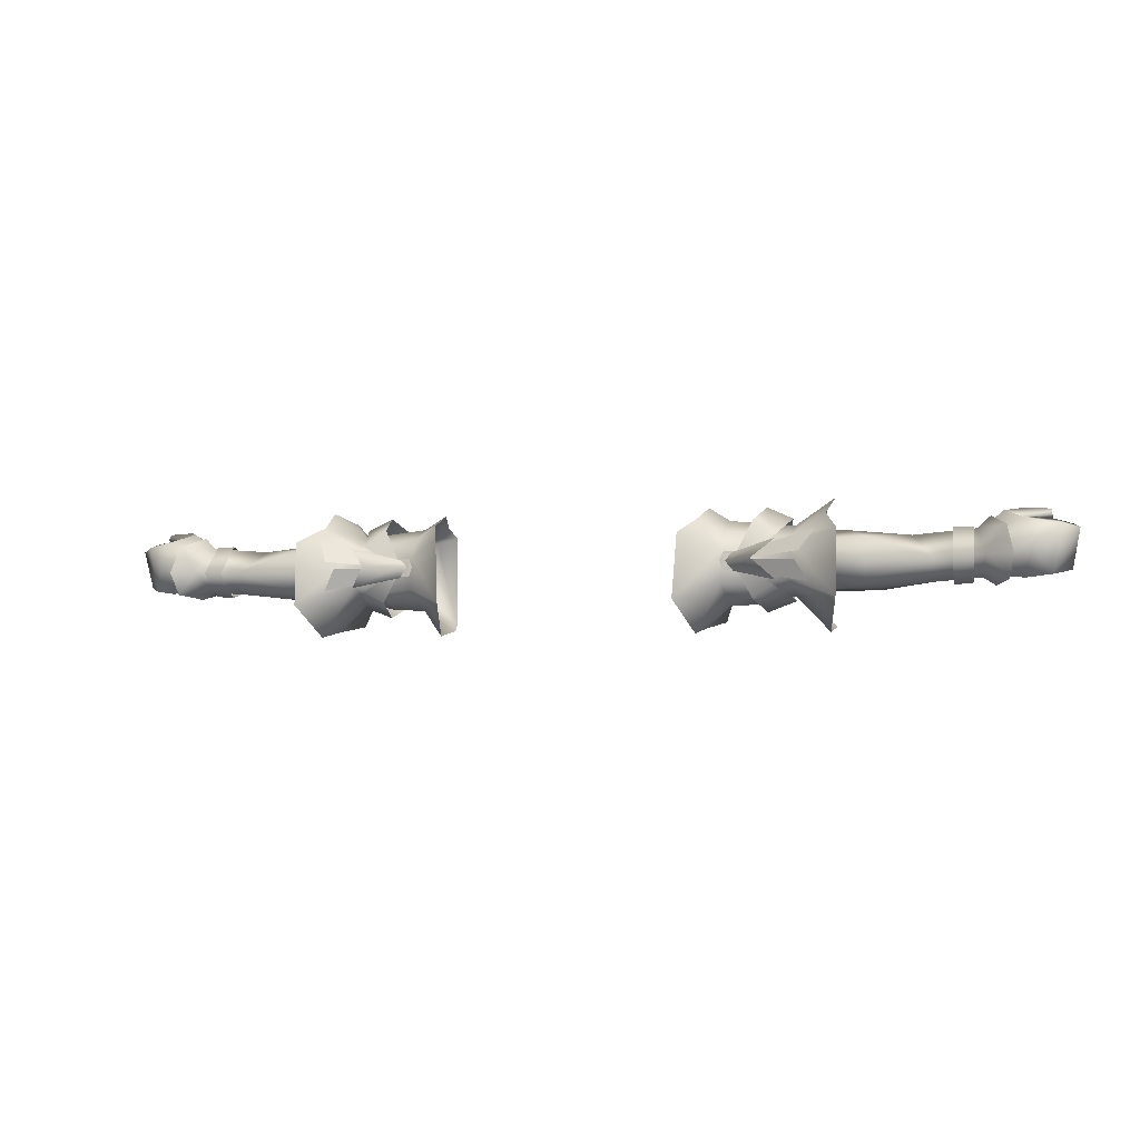
<metadata>
{"format":"obj","ext":"obj","renderer":"f3d","projection":"perspective","resolution":1024,"background":"white","views":[{"elev":-3.8,"azim":-161.3,"up":"+Z"}]}
</metadata>
<code>
g mesh00
v -62.14 34.5 -5.844
v -45.45 31.38 -1.084
v -60.73 33.67 -1.236
f 1 2 3
v -35.48 31.3 -3.596
v -45.45 31.38 -1.084
v -38.79 33.54 -6.936
v -45.45 31.38 -1.084
v -35.43 32.14 0.6673
v -39.14 35.7 3.07
v -31.32 36.29 2.994
v -35.16 39.73 -0.3145
v -45.45 31.38 -1.084
v -35.48 31.3 -3.596
v -35.43 32.14 0.6673
v -45.15 42.16 -3.522
v -52.34 41.81 -2.102
v -44.33 40.81 1.153
v -51.94 40.18 1.698
v -48.45 35.7 3.07
v -45.15 42.16 -3.522
v -38.87 37.71 -6.557
v -47.48 37.58 -6.776
v -47.41 33.59 -7.078
v -45.45 31.38 -1.084
v -62.14 34.5 -5.844
v -54.3 34.1 -6.93
v -47.41 33.59 -7.078
v -48.13 33.69 -7.071
v -48.19 37.6 -6.763
v -52.01 40.78 -5.576
v -52.34 41.81 -2.102
v -45.45 31.38 -1.084
v -48.13 33.69 -7.071
v -48.19 37.6 -6.763
v -54.39 37.71 -6.875
v -52.01 40.78 -5.576
v -60.73 33.67 -1.236
v -45.45 31.38 -1.084
v -48.45 35.7 3.07
v -39.14 35.7 3.07
v -44.33 40.81 1.153
v -35.16 39.73 -0.3145
v -45.15 42.16 -3.522
v -35.25 40.45 -4.539
v -38.87 37.71 -6.557
v -31.32 35.87 -7.338
v -38.79 33.54 -6.936
v -31.32 31.41 -4.737
v -35.48 31.3 -3.596
f 4 5 6
f 7 8 9
f 9 8 10
f 9 10 11
f 12 13 14
f 15 16 17
f 17 16 18
f 17 18 19
f 20 21 22
f 22 21 23
f 24 25 26
f 27 28 22
f 22 28 29
f 22 29 20
f 20 29 30
f 20 30 31
f 21 6 23
f 23 6 32
f 23 32 33
f 33 32 26
f 33 26 34
f 34 26 35
f 34 35 36
f 37 38 39
f 39 38 40
f 39 40 41
f 41 40 42
f 41 42 43
f 43 42 44
f 43 44 45
f 45 44 46
f 45 46 47
f 47 46 48
f 47 48 49
v -70.56 36.65 -5.36
v -69.81 33.15 -4.678
v -71.55 32.59 -5.62
v -69.92 37.03 2.721
v -72.05 37.03 4.683
v -71.1 32.37 1.681
v -69.92 37.03 2.721
v -59.25 36.98 1.858
v -63.27 41 -2.231
v -71.1 32.37 1.681
v -69.37 33.19 0.7096
v -69.92 37.03 2.721
v -66.61 33.83 -0.2632
v -59.25 36.98 1.858
v -60.73 33.67 -1.236
v -69.81 33.57 0.4175
v -70.36 37.03 2.329
v -73.42 32.46 3.887
v -74.14 37.24 5.486
v -71.84 40.18 -1.9
v -71 36.65 -4.864
v -77.58 38.89 -5.654
v -77.58 38.89 -5.654
v -79.03 40.83 -0.4636
v -71.84 40.18 -1.9
v -78.35 39.7 3.853
v -70.36 37.03 2.329
v -74.14 37.24 5.486
v -67.26 34.38 -5.234
v -67.26 34.38 -5.234
v -66.61 33.83 -0.2632
v -69.37 33.19 0.7096
v -71.1 32.37 1.681
v -73.42 32.46 3.887
v -76.79 32.54 3.16
v -69.81 33.57 0.4175
v -75.78 35.52 -0.2809
v -70.25 33.37 -4.432
v -72.76 34.83 -5.119
v -71 36.65 -4.864
v -77.27 36.86 -5.365
v -77.58 38.89 -5.654
v -71.55 32.59 -5.62
v -72.72 36.65 -6.711
v -70.56 36.65 -5.36
v -75.37 40.98 -5.922
v -71.63 41.13 -1.896
v -76.23 42.62 -1.9
v -75.02 41.17 2.951
v -60.73 33.67 -1.236
v -66.61 33.83 -0.2632
v -62.14 34.5 -5.844
v -62.23 37.61 -6.044
v -63.27 41 -2.231
v -71.63 41.13 -1.896
v -69.92 37.03 2.721
v -75.02 41.17 2.951
v -72.05 37.03 4.683
f 50 51 52
f 53 54 55
f 56 57 58
f 59 60 61
f 61 60 62
f 61 62 63
f 63 62 64
f 65 66 67
f 67 66 68
f 69 70 71
f 72 73 74
f 74 73 75
f 74 75 76
f 76 75 77
f 51 50 78
f 79 80 51
f 51 80 81
f 51 81 52
f 52 81 82
f 83 84 85
f 85 84 86
f 85 86 87
f 87 86 88
f 87 88 89
f 89 88 90
f 89 90 91
f 92 93 94
f 94 93 95
f 94 95 96
f 96 95 97
f 96 97 98
f 99 100 101
f 101 100 78
f 101 78 102
f 102 78 50
f 102 50 103
f 103 50 104
f 103 104 105
f 105 104 106
f 105 106 107
v -54.3 34.1 -6.93
v -62.14 34.5 -5.844
v -54.39 37.71 -6.875
v -62.23 37.61 -6.044
v -52.01 40.78 -5.576
v -63.27 41 -2.231
v -60.73 33.67 -1.236
v -48.45 35.7 3.07
v -59.25 36.98 1.858
v -51.94 40.18 1.698
v -52.34 41.81 -2.102
f 108 109 110
f 110 109 111
f 110 111 112
f 112 111 113
f 114 115 116
f 116 115 117
f 116 117 113
f 113 117 118
f 113 118 112
v 66.61 33.83 -0.2632
v 59.25 36.98 1.858
v 60.73 33.67 -1.236
v 63.27 41 -2.231
v 59.25 36.98 1.858
v 69.92 37.03 2.721
v 59.25 36.98 1.858
v 66.61 33.83 -0.2632
v 69.92 37.03 2.721
v 69.37 33.19 0.7096
v 71.1 32.37 1.681
v 69.37 33.19 0.7096
v 66.61 33.83 -0.2632
v 69.81 33.15 -4.678
v 67.26 34.38 -5.234
v 70.56 36.65 -5.36
v 66.61 33.83 -0.2632
v 62.14 34.5 -5.844
v 62.23 37.61 -6.044
v 63.27 41 -2.231
v 71.63 41.13 -1.896
v 69.92 37.03 2.721
v 75.02 41.17 2.951
v 72.05 37.03 4.683
v 66.61 33.83 -0.2632
v 60.73 33.67 -1.236
v 62.14 34.5 -5.844
v 45.45 31.38 -1.084
v 54.3 34.1 -6.93
v 48.13 33.69 -7.071
v 54.39 37.71 -6.875
v 48.19 37.6 -6.763
v 52.01 40.78 -5.576
v 45.15 42.16 -3.522
v 52.34 41.81 -2.102
v 44.33 40.81 1.153
v 51.94 40.18 1.698
v 48.45 35.7 3.07
f 119 120 121
f 122 123 124
f 125 126 127
f 127 126 128
f 127 128 129
f 130 131 132
f 132 131 133
f 132 133 134
f 135 136 133
f 133 136 137
f 133 137 134
f 134 137 138
f 134 138 139
f 139 138 140
f 139 140 141
f 141 140 142
f 143 144 145
f 145 144 146
f 145 146 147
f 147 146 148
f 147 148 149
f 149 148 150
f 149 150 151
f 151 150 152
f 151 152 153
f 153 152 154
f 153 154 155
f 155 154 156
v 38.87 37.71 -6.557
v 47.48 37.58 -6.776
v 38.79 33.54 -6.936
v 35.16 39.73 -0.3145
v 31.32 36.29 2.994
v 39.14 35.7 3.07
v 35.43 32.14 0.6673
v 45.45 31.38 -1.084
v 45.15 42.16 -3.522
v 48.19 37.6 -6.763
v 48.13 33.69 -7.071
v 47.41 33.59 -7.078
v 45.45 31.38 -1.084
v 35.43 32.14 0.6673
v 35.48 31.3 -3.596
v 35.48 31.3 -3.596
v 31.32 31.41 -4.737
v 31.32 35.87 -7.338
v 35.25 40.45 -4.539
v 35.16 39.73 -0.3145
v 44.33 40.81 1.153
v 39.14 35.7 3.07
v 48.45 35.7 3.07
v 60.73 33.67 -1.236
f 157 158 159
f 160 161 162
f 162 161 163
f 162 163 164
f 158 157 165
f 166 167 168
f 168 167 169
f 170 171 169
f 169 171 159
f 169 159 168
f 168 159 158
f 168 158 166
f 166 158 165
f 172 173 159
f 159 173 174
f 159 174 157
f 157 174 175
f 157 175 165
f 165 175 176
f 165 176 177
f 177 176 178
f 177 178 179
f 179 178 164
f 179 164 180
v 78.35 39.7 3.853
v 70.36 37.03 2.329
v 74.14 37.24 5.486
v 71.1 32.37 1.681
v 72.05 37.03 4.683
v 69.92 37.03 2.721
v 69.81 33.57 0.4175
v 73.42 32.46 3.887
v 70.36 37.03 2.329
v 74.14 37.24 5.486
v 77.58 38.89 -5.654
v 71 36.65 -4.864
v 71.84 40.18 -1.9
v 70.36 37.03 2.329
v 78.35 39.7 3.853
v 71.84 40.18 -1.9
v 79.03 40.83 -0.4636
v 77.58 38.89 -5.654
v 77.58 38.89 -5.654
v 77.27 36.86 -5.365
v 71 36.65 -4.864
v 72.76 34.83 -5.119
v 70.25 33.37 -4.432
v 75.78 35.52 -0.2809
v 69.81 33.57 0.4175
v 76.79 32.54 3.16
v 73.42 32.46 3.887
v 75.02 41.17 2.951
v 76.23 42.62 -1.9
v 71.63 41.13 -1.896
v 75.37 40.98 -5.922
v 70.56 36.65 -5.36
v 72.72 36.65 -6.711
v 69.81 33.15 -4.678
v 71.55 32.59 -5.62
v 69.37 33.19 0.7096
v 71.1 32.37 1.681
f 181 182 183
f 184 185 186
f 187 188 189
f 189 188 190
f 191 192 193
f 194 195 196
f 196 195 197
f 196 197 198
f 199 200 201
f 201 200 202
f 201 202 203
f 203 202 204
f 203 204 205
f 205 204 206
f 205 206 207
f 208 209 210
f 210 209 211
f 210 211 212
f 212 211 213
f 212 213 214
f 214 213 215
f 214 215 216
f 216 215 217
v 52.01 40.78 -5.576
v 63.27 41 -2.231
v 62.23 37.61 -6.044
v 62.14 34.5 -5.844
v 54.3 34.1 -6.93
v 54.39 37.71 -6.875
v 52.34 41.81 -2.102
v 51.94 40.18 1.698
v 59.25 36.98 1.858
v 48.45 35.7 3.07
v 60.73 33.67 -1.236
f 218 219 220
f 221 222 220
f 220 222 223
f 220 223 218
f 218 224 219
f 219 224 225
f 219 225 226
f 226 225 227
f 226 227 228
v -86.07 35.2 2.557
v -81.87 37.36 -5.057
v -84.7 34.36 -4.26
v -76.16 32.52 4.516
v -81.53 33.46 5.91
v -81.48 32.63 4.944
v -80.82 35.95 -4.794
v -83.32 33.61 -4.029
v -84.7 34.36 -4.26
v -83.56 37.71 3.117
v -82.54 36.27 3.839
v -79 37.58 4.23
v -81.6 33.98 4.983
v -76.43 35.59 4.658
v -76.59 33.94 6.081
v -74.14 37.24 5.486
v -73.42 32.46 3.887
v -76.16 32.52 4.516
v -76.79 32.54 3.16
v -83.56 37.71 3.117
v -85.15 34.51 3.131
v -75.78 35.52 -0.2809
v -77.27 36.86 -5.365
v -72.76 34.83 -5.119
v -77.58 38.89 -5.654
v -81.87 37.36 -5.057
v -81.48 32.63 4.944
v -81.53 33.46 5.91
v -81.55 33.27 4.265
v -81.6 33.98 4.983
v -76.43 35.59 4.658
v -73.42 32.46 3.887
v -76.43 35.59 4.658
v -74.14 37.24 5.486
v -78.35 39.7 3.853
v -82.54 36.27 3.839
v -85.15 34.51 3.131
v -86.07 35.2 2.557
v -84.7 34.36 -4.26
v -77.58 38.89 -5.654
v -79.03 40.83 -0.4636
v -79 37.58 4.23
v -81.48 32.63 4.944
f 229 230 231
f 232 233 234
f 235 236 237
f 238 239 240
f 241 233 242
f 242 233 243
f 242 243 244
f 245 246 247
f 230 229 248
f 248 229 249
f 248 249 239
f 250 251 252
f 253 251 254
f 254 251 235
f 254 235 237
f 255 256 257
f 257 256 258
f 257 258 259
f 233 232 243
f 243 232 260
f 243 260 244
f 261 262 263
f 264 265 236
f 236 265 266
f 236 266 267
f 268 230 269
f 269 230 238
f 269 238 263
f 263 238 240
f 263 240 261
f 236 235 264
f 264 235 251
f 264 251 270
f 270 251 250
f 270 250 259
f 259 250 247
f 259 247 257
f 257 247 246
f 257 246 271
v -39.53 38.47 2.522
v -45.61 40.7 5.638
v -46.27 35.47 8.651
v -33.61 30.86 -7.887
v -27.84 30.98 3.084
v -33.64 30.88 3.162
v -33.83 36 -9.143
v -39.53 41.44 -5.038
v -33.85 42.05 -6.356
v -33.83 36.09 4.564
v -39.53 36.29 3.986
v -39.53 33.59 3.136
v -30.72 42.24 -0.4916
v -28.57 42.31 -0.4786
v -27.91 42.54 -1.983
v -28.48 42.59 -3.653
v -30.63 42.52 -3.638
v -31.27 42.69 -1.982
v -28.35 42.68 -1.974
v -28.75 42.7 -3.152
v -30.27 42.52 -3.142
v -30.72 42.65 -1.974
v -30.33 42.34 -0.9224
v -28.82 42.52 -0.9133
v -27.84 30.98 3.084
v -28 32.94 4.144
v -33.64 30.88 3.162
v -35.43 32.14 0.6673
v -31.32 31.85 1.702
v -31.32 36.29 2.994
v -31.32 39.64 -0.2072
v -35.16 39.73 -0.3145
v -31.32 40.43 -4.057
v -35.25 40.45 -4.539
v -31.32 35.87 -7.338
v -31.32 31.41 -4.737
v -31.32 31.85 1.702
v -35.48 31.3 -3.596
v -35.43 32.14 0.6673
v -28.11 42.13 -0.1809
v -28.13 40.02 3.274
v -23.87 41.87 5.175
v -28.15 35.9 5.204
v -24.38 35.47 7.554
v -25.67 30.85 5.898
v -27.63 31.08 -7.9
v -25.48 27.23 4.244
v -27.84 30.98 3.084
v -28 32.94 4.144
v -39.53 36.29 3.986
v -39.53 33.59 3.136
v -43.72 27.38 -11.81
v -46.03 33.22 -12.96
v -39.53 35.87 -7.877
v -46.27 40.44 -14.12
v -48.4 47.39 -8.522
v -39.39 30.9 2.286
v -21.68 46.76 2.625
v -21.01 47.62 -8.522
v -28.21 42.73 -5.796
v -23.14 40.44 -14.12
v -28.15 36.1 -9.38
v -23.38 33.22 -12.96
v -25.36 27.38 -11.81
v -48.55 46.76 2.625
v -39.39 40.65 1.056
v -39.53 41.44 -5.038
v -39.53 35.87 -7.877
v -39.53 30.75 -6.377
v -39.39 30.9 2.286
v -43.42 27.23 5.341
v -43.81 30.85 6.996
v -46.27 35.47 8.651
v -27.63 31.08 -7.9
v -28.15 36.1 -9.38
v -28.21 42.73 -5.796
v -39.53 35.87 -7.877
v -39.53 30.75 -6.377
v -39.39 30.9 2.286
v -28.15 35.9 5.204
v -28.13 40.02 3.274
v -33.75 41.46 1.91
v -28.11 42.13 -0.1809
v -33.85 42.05 -6.356
v -28.21 42.73 -5.796
v -39.53 38.47 2.522
v -39.39 40.65 1.056
v -39.53 41.44 -5.038
f 272 273 274
f 275 276 277
f 278 279 280
f 281 282 283
f 284 285 286
f 287 288 286
f 286 288 289
f 286 289 284
f 290 291 292
f 292 293 290
f 290 293 294
f 290 294 295
f 296 297 298
f 299 300 301
f 301 302 303
f 303 302 304
f 303 304 305
f 305 304 306
f 307 308 309
f 309 308 310
f 311 312 313
f 313 312 314
f 313 314 315
f 315 314 316
f 317 318 319
f 319 318 316
f 319 316 320
f 320 316 314
f 272 274 321
f 321 274 322
f 323 324 325
f 325 324 326
f 325 326 327
f 297 281 298
f 298 281 283
f 298 283 328
f 313 329 311
f 311 329 330
f 311 330 331
f 331 330 332
f 331 332 333
f 333 332 334
f 333 334 317
f 317 334 335
f 317 335 318
f 273 272 336
f 336 272 337
f 336 337 327
f 327 337 338
f 327 338 339
f 325 340 323
f 323 340 341
f 323 341 342
f 342 341 322
f 342 322 343
f 343 322 344
f 276 275 345
f 345 275 278
f 345 278 346
f 346 278 280
f 346 280 347
f 279 278 348
f 348 278 275
f 348 275 349
f 349 275 277
f 349 277 350
f 297 351 281
f 281 351 352
f 281 352 353
f 353 352 354
f 353 354 355
f 355 354 356
f 282 281 357
f 357 281 353
f 357 353 358
f 358 353 355
f 358 355 359
v 31.32 40.43 -4.057
v 35.25 40.45 -4.539
v 31.32 35.87 -7.338
v 33.75 41.46 1.91
v 33.85 42.05 -6.356
v 28.21 42.73 -5.796
v 27.63 31.08 -7.9
v 33.64 30.88 3.162
v 27.84 30.98 3.084
v 39.53 35.87 -7.877
v 33.85 42.05 -6.356
v 39.53 41.44 -5.038
v 27.91 42.54 -1.983
v 28.57 42.31 -0.4786
v 30.72 42.24 -0.4916
v 31.27 42.69 -1.982
v 30.63 42.52 -3.638
v 28.48 42.59 -3.653
v 30.27 42.52 -3.142
v 28.75 42.7 -3.152
v 28.35 42.68 -1.974
v 28.82 42.52 -0.9133
v 30.33 42.34 -0.9224
v 30.72 42.65 -1.974
v 33.64 30.88 3.162
v 28 32.94 4.144
v 27.84 30.98 3.084
v 31.32 36.29 2.994
v 31.32 31.85 1.702
v 35.43 32.14 0.6673
v 35.16 39.73 -0.3145
v 31.32 39.64 -0.2072
v 31.32 31.41 -4.737
v 35.48 31.3 -3.596
v 31.32 31.85 1.702
v 35.43 32.14 0.6673
v 28.15 36.1 -9.38
v 21.01 47.62 -8.522
v 28.21 42.73 -5.796
v 28.11 42.13 -0.1809
v 25.36 27.38 -11.81
v 23.38 33.22 -12.96
v 23.14 40.44 -14.12
v 39.39 40.65 1.056
v 39.53 38.47 2.522
v 45.61 40.7 5.638
v 39.53 36.29 3.986
v 46.27 35.47 8.651
v 43.81 30.85 6.996
v 39.53 30.75 -6.377
v 43.42 27.23 5.341
v 39.39 30.9 2.286
v 39.53 33.59 3.136
v 33.31 42.43 -8.167
v 30.15 42.42 -2.068
v 37.09 42.76 -6.19
v 39.39 30.9 2.286
v 39.53 33.59 3.136
v 33.83 36.09 4.564
v 39.53 41.44 -5.038
v 21.68 46.76 2.625
v 23.87 41.87 5.175
v 28.13 40.02 3.274
v 24.38 35.47 7.554
v 28.15 35.9 5.204
v 28 32.94 4.144
v 27.63 31.08 -7.9
v 27.84 30.98 3.084
v 25.48 27.23 4.244
v 25.67 30.85 5.898
v 48.55 46.76 2.625
v 48.4 47.39 -8.522
v 39.53 41.44 -5.038
v 46.27 40.44 -14.12
v 39.53 35.87 -7.877
v 46.03 33.22 -12.96
v 43.72 27.38 -11.81
v 33.61 30.86 -7.887
v 28.15 36.1 -9.38
v 33.83 36 -9.143
v 28.21 42.73 -5.796
v 39.53 30.75 -6.377
v 39.39 30.9 2.286
v 39.53 36.29 3.986
v 39.53 38.47 2.522
v 39.39 40.65 1.056
v 28.11 42.13 -0.1809
v 28.13 40.02 3.274
v 28.15 35.9 5.204
f 360 361 362
f 363 364 365
f 366 367 368
f 369 370 371
f 372 373 374
f 374 375 372
f 372 375 376
f 372 376 377
f 378 379 380
f 381 382 380
f 380 382 383
f 380 383 378
f 384 385 386
f 387 388 389
f 361 360 390
f 390 360 391
f 390 391 387
f 392 393 394
f 394 393 395
f 396 397 398
f 398 397 399
f 400 401 396
f 396 401 402
f 396 402 397
f 403 404 405
f 405 404 406
f 405 406 407
f 407 406 408
f 409 410 411
f 411 410 408
f 411 408 412
f 412 408 406
f 413 414 415
f 416 417 384
f 384 417 418
f 384 418 385
f 364 363 419
f 397 420 399
f 399 420 421
f 399 421 422
f 422 421 423
f 422 423 424
f 424 423 425
f 396 426 400
f 400 426 427
f 400 427 428
f 428 427 425
f 428 425 429
f 429 425 423
f 405 430 403
f 403 430 431
f 403 431 432
f 432 431 433
f 432 433 434
f 434 433 435
f 434 435 409
f 409 435 436
f 409 436 410
f 367 366 437
f 437 366 438
f 437 438 439
f 439 438 440
f 439 440 370
f 370 369 439
f 439 369 441
f 439 441 437
f 437 441 442
f 437 442 367
f 417 443 418
f 418 443 444
f 418 444 363
f 363 444 445
f 363 445 419
f 365 446 363
f 363 446 447
f 363 447 418
f 418 447 448
f 418 448 385
v 76.43 35.59 4.658
v 81.53 33.46 5.91
v 81.6 33.98 4.983
v 85.15 34.51 3.131
v 86.07 35.2 2.557
v 82.54 36.27 3.839
v 75.78 35.52 -0.2809
v 79 37.58 4.23
v 76.43 35.59 4.658
v 77.27 36.86 -5.365
v 77.58 38.89 -5.654
v 80.82 35.95 -4.794
v 81.87 37.36 -5.057
v 84.7 34.36 -4.26
v 83.32 33.61 -4.029
v 78.35 39.7 3.853
v 83.56 37.71 3.117
v 79.03 40.83 -0.4636
v 81.87 37.36 -5.057
v 77.58 38.89 -5.654
v 81.48 32.63 4.944
v 76.16 32.52 4.516
v 76.59 33.94 6.081
v 73.42 32.46 3.887
v 73.42 32.46 3.887
v 76.79 32.54 3.16
v 76.16 32.52 4.516
v 81.55 33.27 4.265
v 81.48 32.63 4.944
v 74.14 37.24 5.486
v 74.14 37.24 5.486
v 76.43 35.59 4.658
v 81.53 33.46 5.91
v 81.48 32.63 4.944
v 81.6 33.98 4.983
v 79 37.58 4.23
v 84.7 34.36 -4.26
v 80.82 35.95 -4.794
v 85.15 34.51 3.131
v 84.7 34.36 -4.26
v 86.07 35.2 2.557
v 82.54 36.27 3.839
v 72.76 34.83 -5.119
f 449 450 451
f 452 453 454
f 455 456 457
f 458 459 460
f 461 462 463
f 464 465 466
f 466 465 467
f 466 467 468
f 469 450 470
f 470 450 471
f 470 471 472
f 473 474 475
f 475 474 476
f 475 476 477
f 450 449 471
f 471 449 478
f 471 478 472
f 464 479 480
f 481 482 483
f 483 482 476
f 483 476 457
f 457 476 474
f 457 474 455
f 480 484 464
f 464 484 454
f 464 454 465
f 465 454 453
f 465 453 467
f 467 453 485
f 459 461 486
f 486 461 463
f 486 463 487
f 487 463 488
f 487 488 489
f 487 490 486
f 486 490 456
f 486 456 458
f 458 456 455
f 458 455 491
v -37.09 42.57 1.846
v -33.35 41.5 4.73
v -30.15 42.42 -2.068
v -30.19 42.39 -1.945
v -30.1 42.49 -3.484
v -41.37 46.28 -2.266
v -43.56 45.22 -5.968
v -34.63 48.8 -2.091
v -38.13 45.47 1.351
v -30.34 43.9 -2.071
v -30.18 42.41 -0.6255
v -38.1 45.5 -5.604
v -30.19 42.41 -3.774
v -28.51 42.38 -2.051
v -42.33 47.72 -0.9999
v -44.63 44.74 2.835
v -30.25 42.77 -2.062
v -30.02 42.43 -1.041
v -27.89 30.89 -0.6027
v -33.03 30.74 4.932
v -27.49 30.78 -2.308
v -27.49 30.78 -2.308
v -27.89 30.89 -0.6027
v -28.35 30.69 -3.821
v -29.92 30.08 -2.229
v -32.99 30.84 -8.167
v -36.83 29.24 -6.413
v -34.58 36.01 -10.57
v -39.7 35.99 -8.701
v -33.31 42.43 -8.167
v -37.09 42.76 -6.19
v -30.15 42.42 -2.068
v -34.62 36 7.317
v -39.15 36.04 5.254
v -37.14 29.84 2.4
f 492 493 494
f 495 496 497
f 497 496 498
f 499 500 501
f 501 500 502
f 503 499 504
f 504 499 501
f 504 501 505
f 505 501 502
f 506 507 508
f 508 507 509
f 510 511 512
f 513 514 515
f 515 514 516
f 515 516 517
f 517 516 518
f 517 518 519
f 519 518 520
f 519 520 521
f 521 520 522
f 521 522 523
f 493 492 524
f 524 492 525
f 524 525 511
f 511 525 526
f 511 526 512
v 34.63 48.8 -2.091
v 30.18 42.41 -0.6255
v 38.13 45.47 1.351
v 37.14 29.84 2.4
v 33.03 30.74 4.932
v 27.89 30.89 -0.6027
v 41.37 46.28 -2.266
v 43.56 45.22 -5.968
v 30.19 42.39 -1.945
v 30.1 42.49 -3.484
v 30.19 42.41 -3.774
v 28.51 42.38 -2.051
v 30.34 43.9 -2.071
v 33.31 42.43 -8.167
v 37.09 42.76 -6.19
v 34.58 36.01 -10.57
v 39.7 35.99 -8.701
v 36.83 29.24 -6.413
v 38.1 45.5 -5.604
v 30.25 42.77 -2.062
v 30.02 42.43 -1.041
v 42.33 47.72 -0.9999
v 44.63 44.74 2.835
v 27.49 30.78 -2.308
v 27.89 30.89 -0.6027
v 27.49 30.78 -2.308
v 29.92 30.08 -2.229
v 28.35 30.69 -3.821
v 32.99 30.84 -8.167
v 34.62 36 7.317
v 39.15 36.04 5.254
v 33.35 41.5 4.73
v 37.09 42.57 1.846
v 30.15 42.42 -2.068
f 527 528 529
f 530 531 532
f 533 534 535
f 535 534 536
f 537 538 539
f 539 538 528
f 540 541 542
f 542 541 543
f 542 543 544
f 528 527 539
f 539 527 545
f 539 545 537
f 546 547 548
f 548 547 549
f 550 530 532
f 551 552 553
f 553 552 554
f 553 554 544
f 544 554 555
f 544 555 542
f 531 530 556
f 556 530 557
f 556 557 558
f 558 557 559
f 558 559 560
v -66.47 41.35 -2.125
v -69.32 37.32 2.933
v -65.98 37.32 2.965
v -65.5 33.46 1.325
v -68.83 33.38 -5.189
v -65.49 33.3 -5.205
v -68.83 33.38 -5.189
v -69.32 37.28 -6.23
v -65.49 33.3 -5.205
v -65.96 37.39 -6.497
v -69.85 41.26 -2.017
v -65.96 37.39 -6.497
v -69.32 37.28 -6.23
v -68.81 33.32 1.191
v -65.98 37.32 2.965
v -69.32 37.32 2.933
f 561 562 563
f 564 565 566
f 567 568 569
f 569 568 570
f 562 561 571
f 571 561 572
f 571 572 573
f 565 564 574
f 574 564 575
f 574 575 576
v 69.85 41.26 -2.017
v 65.98 37.32 2.965
v 69.32 37.32 2.933
v 68.81 33.32 1.191
v 65.49 33.3 -5.205
v 68.83 33.38 -5.189
v 65.49 33.3 -5.205
v 65.96 37.39 -6.497
v 68.83 33.38 -5.189
v 69.32 37.28 -6.23
v 66.47 41.35 -2.125
v 69.32 37.28 -6.23
v 65.96 37.39 -6.497
v 65.5 33.46 1.325
v 69.32 37.32 2.933
v 65.98 37.32 2.965
f 577 578 579
f 580 581 582
f 583 584 585
f 585 584 586
f 578 577 587
f 587 577 588
f 587 588 589
f 581 580 590
f 590 580 591
f 590 591 592

</code>
